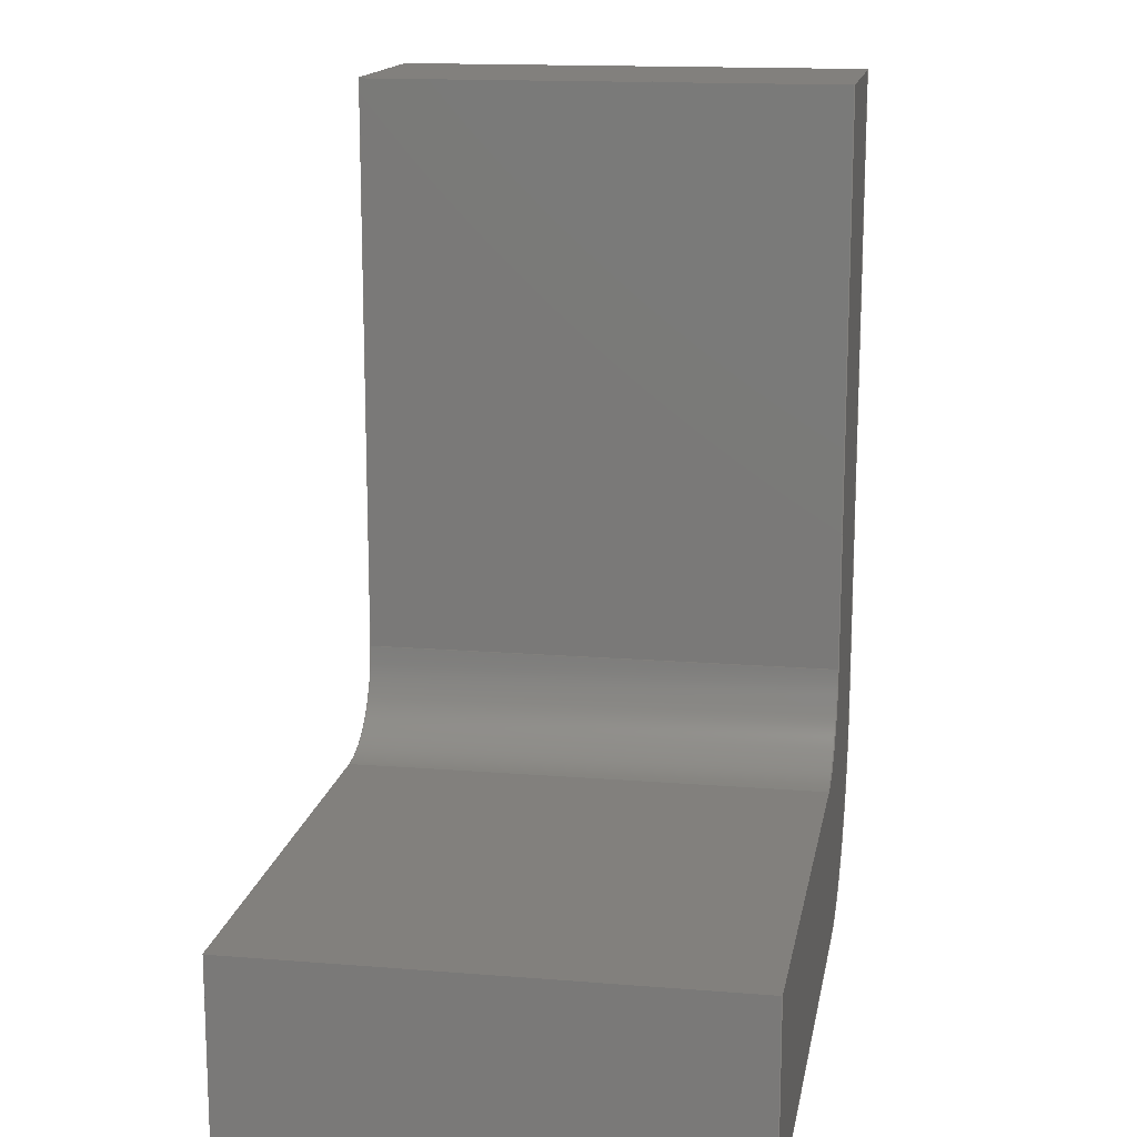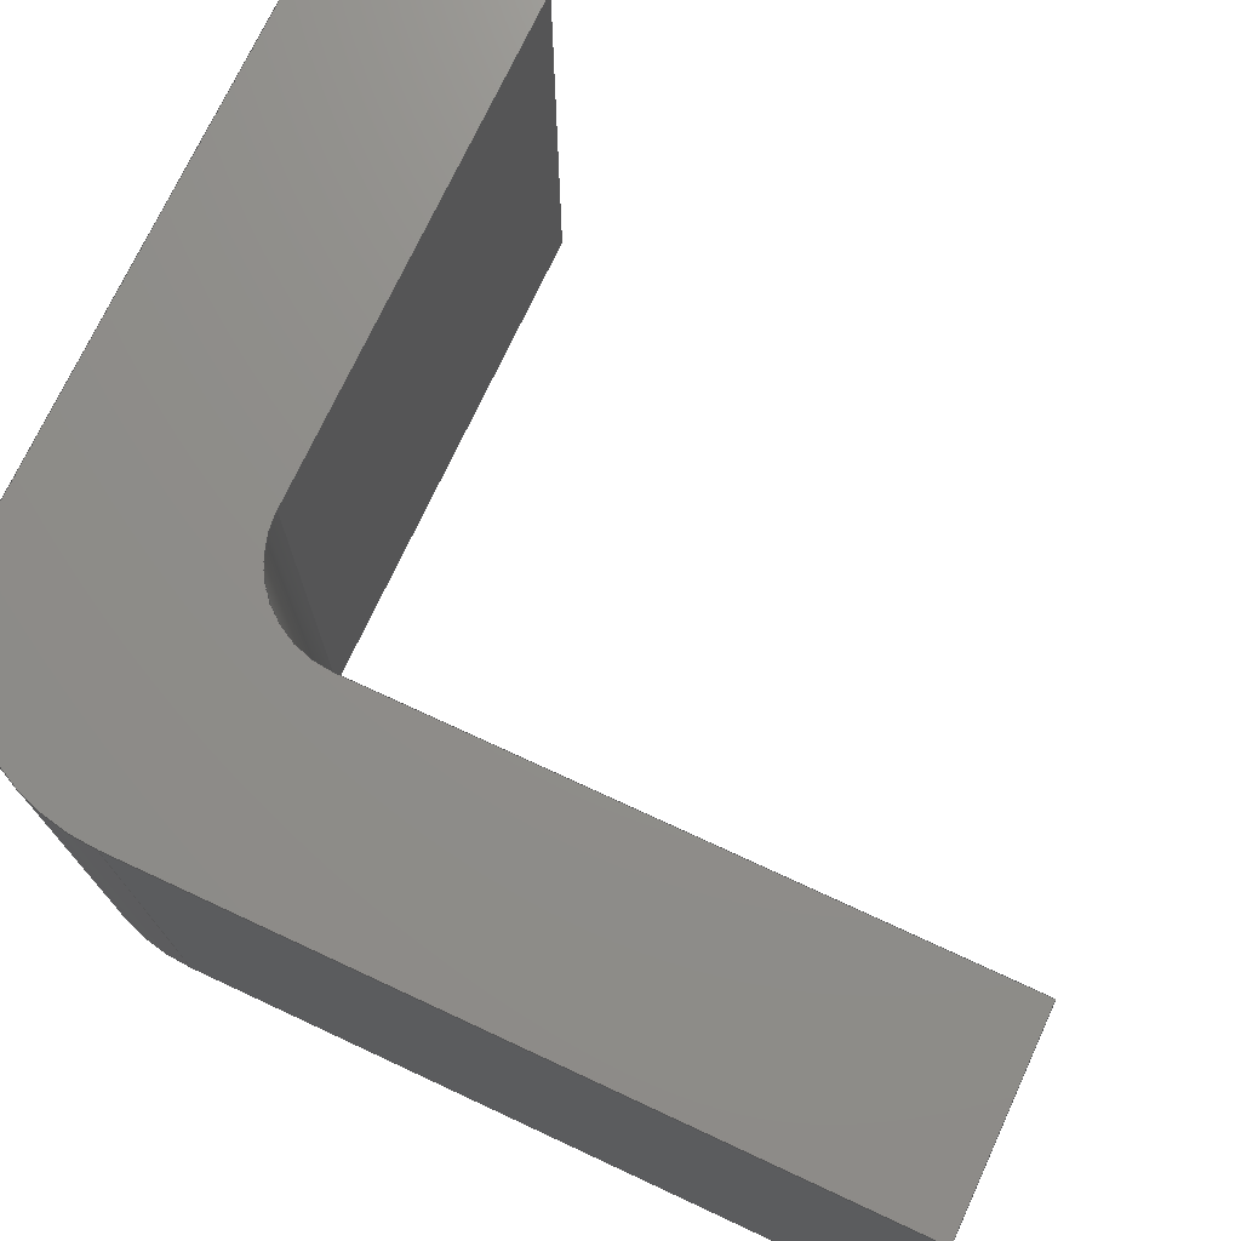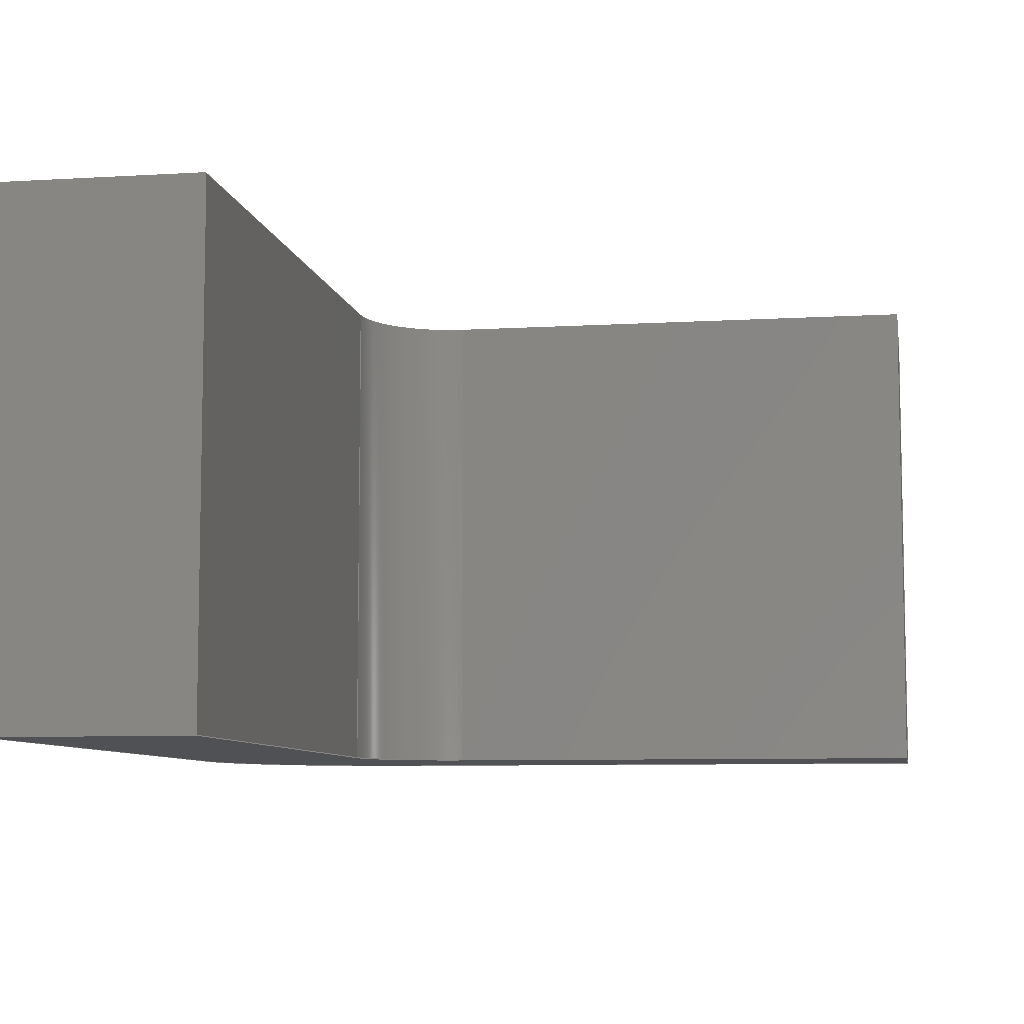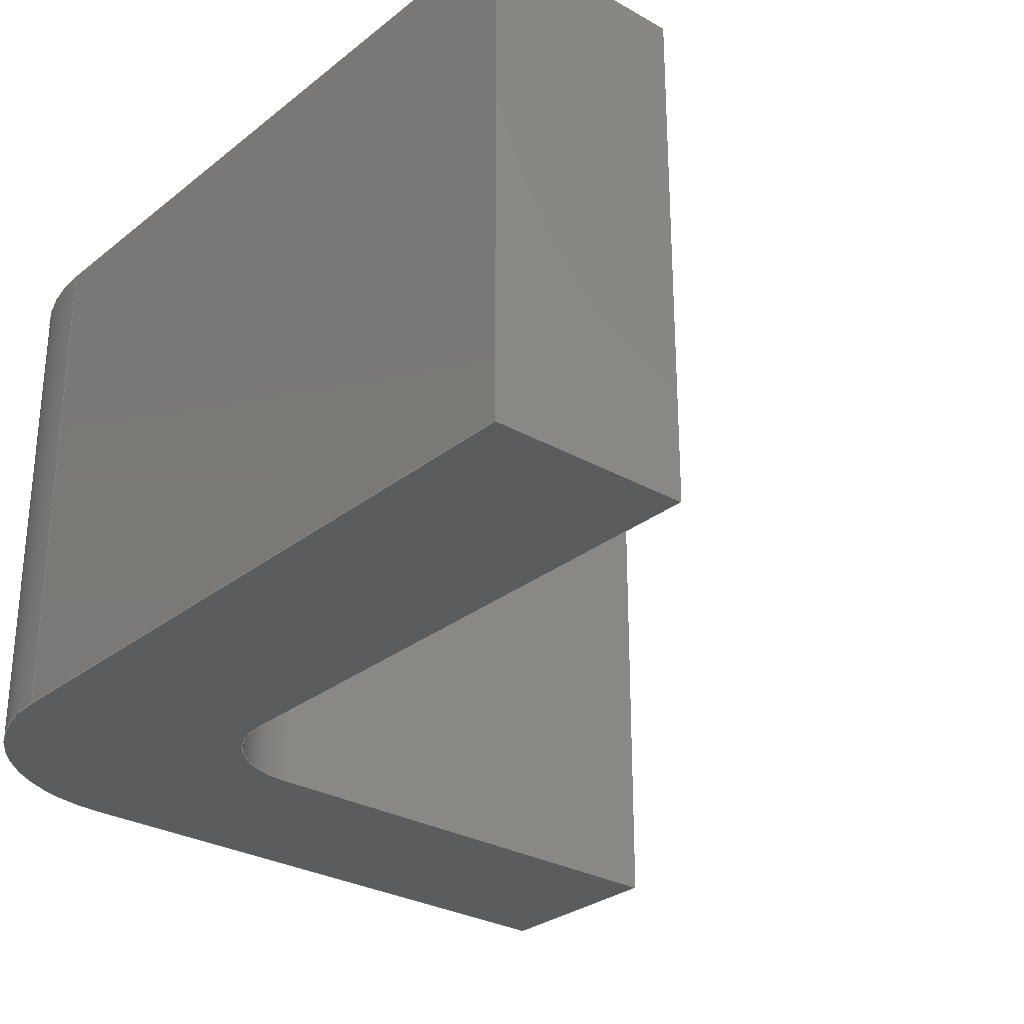
<metadata>
{"format":"step","ext":"step","renderer":"f3d","projection":"perspective","resolution":1024,"background":"white","views":[{"elev":15.0,"azim":99.9,"up":"+Z"},{"elev":73.1,"azim":-65.1,"up":"+Y"},{"elev":-7.7,"azim":9.7,"up":"+Y"},{"elev":-28.8,"azim":-40.4,"up":"+Y"}]}
</metadata>
<code>
ISO-10303-21;
DATA;
#1=MECHANICAL_DESIGN_GEOMETRIC_PRESENTATION_REPRESENTATION('',(#4),#310);
#2=SHAPE_REPRESENTATION_RELATIONSHIP('SRR','None',#317,#3);
#3=ADVANCED_BREP_SHAPE_REPRESENTATION('',(#5),#309);
#4=STYLED_ITEM('',(#327),#5);
#5=MANIFOLD_SOLID_BREP('Body1',#178);
#6=CIRCLE('',#194,10);
#7=CIRCLE('',#195,10);
#8=CIRCLE('',#200,20);
#9=CIRCLE('',#201,20);
#10=CYLINDRICAL_SURFACE('',#193,10);
#11=CYLINDRICAL_SURFACE('',#199,20);
#12=FACE_OUTER_BOUND('',#22,.T.);
#13=FACE_OUTER_BOUND('',#23,.T.);
#14=FACE_OUTER_BOUND('',#24,.T.);
#15=FACE_OUTER_BOUND('',#25,.T.);
#16=FACE_OUTER_BOUND('',#26,.T.);
#17=FACE_OUTER_BOUND('',#27,.T.);
#18=FACE_OUTER_BOUND('',#28,.T.);
#19=FACE_OUTER_BOUND('',#29,.T.);
#20=FACE_OUTER_BOUND('',#30,.T.);
#21=FACE_OUTER_BOUND('',#31,.T.);
#22=EDGE_LOOP('',(#112,#113,#114,#115));
#23=EDGE_LOOP('',(#116,#117,#118,#119));
#24=EDGE_LOOP('',(#120,#121,#122,#123));
#25=EDGE_LOOP('',(#124,#125,#126,#127));
#26=EDGE_LOOP('',(#128,#129,#130,#131));
#27=EDGE_LOOP('',(#132,#133,#134,#135));
#28=EDGE_LOOP('',(#136,#137,#138,#139));
#29=EDGE_LOOP('',(#140,#141,#142,#143));
#30=EDGE_LOOP('',(#144,#145,#146,#147,#148,#149,#150,#151));
#31=EDGE_LOOP('',(#152,#153,#154,#155,#156,#157,#158,#159));
#32=LINE('',#260,#52);
#33=LINE('',#262,#53);
#34=LINE('',#264,#54);
#35=LINE('',#265,#55);
#36=LINE('',#271,#56);
#37=LINE('',#274,#57);
#38=LINE('',#276,#58);
#39=LINE('',#277,#59);
#40=LINE('',#280,#60);
#41=LINE('',#282,#61);
#42=LINE('',#283,#62);
#43=LINE('',#286,#63);
#44=LINE('',#288,#64);
#45=LINE('',#289,#65);
#46=LINE('',#295,#66);
#47=LINE('',#298,#67);
#48=LINE('',#300,#68);
#49=LINE('',#301,#69);
#50=LINE('',#303,#70);
#51=LINE('',#304,#71);
#52=VECTOR('',#210,10);
#53=VECTOR('',#211,10);
#54=VECTOR('',#212,10);
#55=VECTOR('',#213,10);
#56=VECTOR('',#220,10);
#57=VECTOR('',#223,10);
#58=VECTOR('',#224,10);
#59=VECTOR('',#225,10);
#60=VECTOR('',#228,10);
#61=VECTOR('',#229,10);
#62=VECTOR('',#230,10);
#63=VECTOR('',#233,10);
#64=VECTOR('',#234,10);
#65=VECTOR('',#235,10);
#66=VECTOR('',#242,10);
#67=VECTOR('',#245,10);
#68=VECTOR('',#246,10);
#69=VECTOR('',#247,10);
#70=VECTOR('',#250,10);
#71=VECTOR('',#251,10);
#72=VERTEX_POINT('',#258);
#73=VERTEX_POINT('',#259);
#74=VERTEX_POINT('',#261);
#75=VERTEX_POINT('',#263);
#76=VERTEX_POINT('',#267);
#77=VERTEX_POINT('',#269);
#78=VERTEX_POINT('',#273);
#79=VERTEX_POINT('',#275);
#80=VERTEX_POINT('',#279);
#81=VERTEX_POINT('',#281);
#82=VERTEX_POINT('',#285);
#83=VERTEX_POINT('',#287);
#84=VERTEX_POINT('',#291);
#85=VERTEX_POINT('',#293);
#86=VERTEX_POINT('',#297);
#87=VERTEX_POINT('',#299);
#88=EDGE_CURVE('',#72,#73,#32,.T.);
#89=EDGE_CURVE('',#73,#74,#33,.T.);
#90=EDGE_CURVE('',#75,#74,#34,.T.);
#91=EDGE_CURVE('',#72,#75,#35,.T.);
#92=EDGE_CURVE('',#72,#76,#6,.T.);
#93=EDGE_CURVE('',#77,#75,#7,.T.);
#94=EDGE_CURVE('',#76,#77,#36,.T.);
#95=EDGE_CURVE('',#78,#76,#37,.T.);
#96=EDGE_CURVE('',#79,#77,#38,.T.);
#97=EDGE_CURVE('',#78,#79,#39,.T.);
#98=EDGE_CURVE('',#80,#78,#40,.T.);
#99=EDGE_CURVE('',#81,#79,#41,.T.);
#100=EDGE_CURVE('',#80,#81,#42,.T.);
#101=EDGE_CURVE('',#82,#80,#43,.T.);
#102=EDGE_CURVE('',#83,#81,#44,.T.);
#103=EDGE_CURVE('',#82,#83,#45,.T.);
#104=EDGE_CURVE('',#84,#82,#8,.T.);
#105=EDGE_CURVE('',#85,#83,#9,.T.);
#106=EDGE_CURVE('',#84,#85,#46,.T.);
#107=EDGE_CURVE('',#86,#84,#47,.T.);
#108=EDGE_CURVE('',#87,#85,#48,.T.);
#109=EDGE_CURVE('',#86,#87,#49,.T.);
#110=EDGE_CURVE('',#73,#86,#50,.T.);
#111=EDGE_CURVE('',#74,#87,#51,.T.);
#112=ORIENTED_EDGE('',*,*,#88,.T.);
#113=ORIENTED_EDGE('',*,*,#89,.T.);
#114=ORIENTED_EDGE('',*,*,#90,.F.);
#115=ORIENTED_EDGE('',*,*,#91,.F.);
#116=ORIENTED_EDGE('',*,*,#92,.F.);
#117=ORIENTED_EDGE('',*,*,#91,.T.);
#118=ORIENTED_EDGE('',*,*,#93,.F.);
#119=ORIENTED_EDGE('',*,*,#94,.F.);
#120=ORIENTED_EDGE('',*,*,#95,.T.);
#121=ORIENTED_EDGE('',*,*,#94,.T.);
#122=ORIENTED_EDGE('',*,*,#96,.F.);
#123=ORIENTED_EDGE('',*,*,#97,.F.);
#124=ORIENTED_EDGE('',*,*,#98,.T.);
#125=ORIENTED_EDGE('',*,*,#97,.T.);
#126=ORIENTED_EDGE('',*,*,#99,.F.);
#127=ORIENTED_EDGE('',*,*,#100,.F.);
#128=ORIENTED_EDGE('',*,*,#101,.T.);
#129=ORIENTED_EDGE('',*,*,#100,.T.);
#130=ORIENTED_EDGE('',*,*,#102,.F.);
#131=ORIENTED_EDGE('',*,*,#103,.F.);
#132=ORIENTED_EDGE('',*,*,#104,.T.);
#133=ORIENTED_EDGE('',*,*,#103,.T.);
#134=ORIENTED_EDGE('',*,*,#105,.F.);
#135=ORIENTED_EDGE('',*,*,#106,.F.);
#136=ORIENTED_EDGE('',*,*,#107,.T.);
#137=ORIENTED_EDGE('',*,*,#106,.T.);
#138=ORIENTED_EDGE('',*,*,#108,.F.);
#139=ORIENTED_EDGE('',*,*,#109,.F.);
#140=ORIENTED_EDGE('',*,*,#110,.T.);
#141=ORIENTED_EDGE('',*,*,#109,.T.);
#142=ORIENTED_EDGE('',*,*,#111,.F.);
#143=ORIENTED_EDGE('',*,*,#89,.F.);
#144=ORIENTED_EDGE('',*,*,#111,.T.);
#145=ORIENTED_EDGE('',*,*,#108,.T.);
#146=ORIENTED_EDGE('',*,*,#105,.T.);
#147=ORIENTED_EDGE('',*,*,#102,.T.);
#148=ORIENTED_EDGE('',*,*,#99,.T.);
#149=ORIENTED_EDGE('',*,*,#96,.T.);
#150=ORIENTED_EDGE('',*,*,#93,.T.);
#151=ORIENTED_EDGE('',*,*,#90,.T.);
#152=ORIENTED_EDGE('',*,*,#110,.F.);
#153=ORIENTED_EDGE('',*,*,#88,.F.);
#154=ORIENTED_EDGE('',*,*,#92,.T.);
#155=ORIENTED_EDGE('',*,*,#95,.F.);
#156=ORIENTED_EDGE('',*,*,#98,.F.);
#157=ORIENTED_EDGE('',*,*,#101,.F.);
#158=ORIENTED_EDGE('',*,*,#104,.F.);
#159=ORIENTED_EDGE('',*,*,#107,.F.);
#160=PLANE('',#192);
#161=PLANE('',#196);
#162=PLANE('',#197);
#163=PLANE('',#198);
#164=PLANE('',#202);
#165=PLANE('',#203);
#166=PLANE('',#204);
#167=PLANE('',#205);
#168=ADVANCED_FACE('',(#12),#160,.T.);
#169=ADVANCED_FACE('',(#13),#10,.F.);
#170=ADVANCED_FACE('',(#14),#161,.T.);
#171=ADVANCED_FACE('',(#15),#162,.T.);
#172=ADVANCED_FACE('',(#16),#163,.T.);
#173=ADVANCED_FACE('',(#17),#11,.T.);
#174=ADVANCED_FACE('',(#18),#164,.T.);
#175=ADVANCED_FACE('',(#19),#165,.T.);
#176=ADVANCED_FACE('',(#20),#166,.T.);
#177=ADVANCED_FACE('',(#21),#167,.F.);
#178=CLOSED_SHELL('',(#168,#169,#170,#171,#172,#173,#174,#175,#176,#177));
#179=DERIVED_UNIT_ELEMENT(#181,1);
#180=DERIVED_UNIT_ELEMENT(#312,3);
#181=(
MASS_UNIT()
NAMED_UNIT(*)
SI_UNIT(.KILO.,.GRAM.)
);
#182=DERIVED_UNIT((#179,#180));
#183=MEASURE_REPRESENTATION_ITEM('density measure',
POSITIVE_RATIO_MEASURE(7850),#182);
#184=PROPERTY_DEFINITION_REPRESENTATION(#189,#186);
#185=PROPERTY_DEFINITION_REPRESENTATION(#190,#187);
#186=REPRESENTATION('material name',(#188),#309);
#187=REPRESENTATION('density',(#183),#309);
#188=DESCRIPTIVE_REPRESENTATION_ITEM('Steel','Steel');
#189=PROPERTY_DEFINITION('material property','material name',#319);
#190=PROPERTY_DEFINITION('material property','density of part',#319);
#191=AXIS2_PLACEMENT_3D('placement',#256,#206,#207);
#192=AXIS2_PLACEMENT_3D('',#257,#208,#209);
#193=AXIS2_PLACEMENT_3D('',#266,#214,#215);
#194=AXIS2_PLACEMENT_3D('',#268,#216,#217);
#195=AXIS2_PLACEMENT_3D('',#270,#218,#219);
#196=AXIS2_PLACEMENT_3D('',#272,#221,#222);
#197=AXIS2_PLACEMENT_3D('',#278,#226,#227);
#198=AXIS2_PLACEMENT_3D('',#284,#231,#232);
#199=AXIS2_PLACEMENT_3D('',#290,#236,#237);
#200=AXIS2_PLACEMENT_3D('',#292,#238,#239);
#201=AXIS2_PLACEMENT_3D('',#294,#240,#241);
#202=AXIS2_PLACEMENT_3D('',#296,#243,#244);
#203=AXIS2_PLACEMENT_3D('',#302,#248,#249);
#204=AXIS2_PLACEMENT_3D('',#305,#252,#253);
#205=AXIS2_PLACEMENT_3D('',#306,#254,#255);
#206=DIRECTION('axis',(0,0,1));
#207=DIRECTION('refdir',(1,0,0));
#208=DIRECTION('center_axis',(-2.22e-17,0,1));
#209=DIRECTION('ref_axis',(1,0,2.22e-17));
#210=DIRECTION('',(1,0,2.22e-17));
#211=DIRECTION('',(0,1,0));
#212=DIRECTION('',(1,0,2.22e-17));
#213=DIRECTION('',(0,1,0));
#214=DIRECTION('center_axis',(0,1,0));
#215=DIRECTION('ref_axis',(8.269e-16,0,-1));
#216=DIRECTION('center_axis',(0,1,0));
#217=DIRECTION('ref_axis',(8.269e-16,0,-1));
#218=DIRECTION('center_axis',(0,-1,0));
#219=DIRECTION('ref_axis',(8.269e-16,0,-1));
#220=DIRECTION('',(0,1,0));
#221=DIRECTION('center_axis',(1,0,0));
#222=DIRECTION('ref_axis',(0,0,-1));
#223=DIRECTION('',(0,0,-1));
#224=DIRECTION('',(0,0,-1));
#225=DIRECTION('',(0,1,0));
#226=DIRECTION('center_axis',(0,0,1));
#227=DIRECTION('ref_axis',(1,0,0));
#228=DIRECTION('',(1,0,0));
#229=DIRECTION('',(1,0,0));
#230=DIRECTION('',(0,1,0));
#231=DIRECTION('center_axis',(-1,0,0));
#232=DIRECTION('ref_axis',(0,0,1));
#233=DIRECTION('',(0,0,1));
#234=DIRECTION('',(0,0,1));
#235=DIRECTION('',(0,1,0));
#236=DIRECTION('center_axis',(0,1,0));
#237=DIRECTION('ref_axis',(1.166e-15,0,-1));
#238=DIRECTION('center_axis',(0,1,0));
#239=DIRECTION('ref_axis',(1.166e-15,0,-1));
#240=DIRECTION('center_axis',(0,1,0));
#241=DIRECTION('ref_axis',(1.166e-15,0,-1));
#242=DIRECTION('',(0,1,0));
#243=DIRECTION('center_axis',(7.401e-17,0,-1));
#244=DIRECTION('ref_axis',(-1,0,-7.401e-17));
#245=DIRECTION('',(-1,0,-7.401e-17));
#246=DIRECTION('',(-1,0,-7.401e-17));
#247=DIRECTION('',(0,1,0));
#248=DIRECTION('center_axis',(1,0,0));
#249=DIRECTION('ref_axis',(0,0,-1));
#250=DIRECTION('',(0,0,-1));
#251=DIRECTION('',(0,0,-1));
#252=DIRECTION('center_axis',(0,1,0));
#253=DIRECTION('ref_axis',(1,0,0));
#254=DIRECTION('center_axis',(0,1,0));
#255=DIRECTION('ref_axis',(1,0,0));
#256=CARTESIAN_POINT('',(0,0,0));
#257=CARTESIAN_POINT('Origin',(-1.723e-15,0,-1.11e-15));
#258=CARTESIAN_POINT('',(-1.723e-15,0,-1.11e-15));
#259=CARTESIAN_POINT('',(50,0,0));
#260=CARTESIAN_POINT('',(-1.723e-15,0,-1.11e-15));
#261=CARTESIAN_POINT('',(50,50,0));
#262=CARTESIAN_POINT('',(50,0,0));
#263=CARTESIAN_POINT('',(0,50,-1.11e-15));
#264=CARTESIAN_POINT('',(-1.723e-15,50,-1.11e-15));
#265=CARTESIAN_POINT('',(-1.723e-15,0,-1.11e-15));
#266=CARTESIAN_POINT('Origin',(-9.992e-15,0,10));
#267=CARTESIAN_POINT('',(-10,0,10));
#268=CARTESIAN_POINT('Origin',(-9.992e-15,0,10));
#269=CARTESIAN_POINT('',(-10,50,10));
#270=CARTESIAN_POINT('Origin',(-9.992e-15,50,10));
#271=CARTESIAN_POINT('',(-10,0,10));
#272=CARTESIAN_POINT('Origin',(-10,0,70));
#273=CARTESIAN_POINT('',(-10,0,70));
#274=CARTESIAN_POINT('',(-10,0,70));
#275=CARTESIAN_POINT('',(-10,50,70));
#276=CARTESIAN_POINT('',(-10,50,70));
#277=CARTESIAN_POINT('',(-10,0,70));
#278=CARTESIAN_POINT('Origin',(-30,0,70));
#279=CARTESIAN_POINT('',(-30,0,70));
#280=CARTESIAN_POINT('',(-30,0,70));
#281=CARTESIAN_POINT('',(-30,50,70));
#282=CARTESIAN_POINT('',(-30,50,70));
#283=CARTESIAN_POINT('',(-30,0,70));
#284=CARTESIAN_POINT('Origin',(-30,0,-4.441e-15));
#285=CARTESIAN_POINT('',(-30,0,-4.555e-15));
#286=CARTESIAN_POINT('',(-30,0,-4.441e-15));
#287=CARTESIAN_POINT('',(-30,50,-4.555e-15));
#288=CARTESIAN_POINT('',(-30,50,-4.441e-15));
#289=CARTESIAN_POINT('',(-30,0,-4.555e-15));
#290=CARTESIAN_POINT('Origin',(-10,0,-2.442e-14));
#291=CARTESIAN_POINT('',(-10,0,-20));
#292=CARTESIAN_POINT('Origin',(-10,0,-2.442e-14));
#293=CARTESIAN_POINT('',(-10,50,-20));
#294=CARTESIAN_POINT('Origin',(-10,50,-2.442e-14));
#295=CARTESIAN_POINT('',(-10,0,-20));
#296=CARTESIAN_POINT('Origin',(50,0,-20));
#297=CARTESIAN_POINT('',(50,0,-20));
#298=CARTESIAN_POINT('',(50,0,-20));
#299=CARTESIAN_POINT('',(50,50,-20));
#300=CARTESIAN_POINT('',(50,50,-20));
#301=CARTESIAN_POINT('',(50,0,-20));
#302=CARTESIAN_POINT('Origin',(50,0,0));
#303=CARTESIAN_POINT('',(50,0,0));
#304=CARTESIAN_POINT('',(50,50,0));
#305=CARTESIAN_POINT('Origin',(10,50,25));
#306=CARTESIAN_POINT('Origin',(10,0,25));
#307=UNCERTAINTY_MEASURE_WITH_UNIT(LENGTH_MEASURE(0.01),#311,
'DISTANCE_ACCURACY_VALUE',
'Maximum model space distance between geometric entities at asserted c
onnectivities');
#308=UNCERTAINTY_MEASURE_WITH_UNIT(LENGTH_MEASURE(0.01),#311,
'DISTANCE_ACCURACY_VALUE',
'Maximum model space distance between geometric entities at asserted c
onnectivities');
#309=(
GEOMETRIC_REPRESENTATION_CONTEXT(3)
GLOBAL_UNCERTAINTY_ASSIGNED_CONTEXT((#307))
GLOBAL_UNIT_ASSIGNED_CONTEXT((#311,#313,#314))
REPRESENTATION_CONTEXT('','3D')
);
#310=(
GEOMETRIC_REPRESENTATION_CONTEXT(3)
GLOBAL_UNCERTAINTY_ASSIGNED_CONTEXT((#308))
GLOBAL_UNIT_ASSIGNED_CONTEXT((#311,#313,#314))
REPRESENTATION_CONTEXT('','3D')
);
#311=(
LENGTH_UNIT()
NAMED_UNIT(*)
SI_UNIT(.MILLI.,.METRE.)
);
#312=(
LENGTH_UNIT()
NAMED_UNIT(*)
SI_UNIT($,.METRE.)
);
#313=(
NAMED_UNIT(*)
PLANE_ANGLE_UNIT()
SI_UNIT($,.RADIAN.)
);
#314=(
NAMED_UNIT(*)
SI_UNIT($,.STERADIAN.)
SOLID_ANGLE_UNIT()
);
#315=SHAPE_DEFINITION_REPRESENTATION(#316,#317);
#316=PRODUCT_DEFINITION_SHAPE('',$,#319);
#317=SHAPE_REPRESENTATION('',(#191),#309);
#318=PRODUCT_DEFINITION_CONTEXT('part definition',#323,'design');
#319=PRODUCT_DEFINITION('Untitled','Untitled',#320,#318);
#320=PRODUCT_DEFINITION_FORMATION('',$,#325);
#321=PRODUCT_RELATED_PRODUCT_CATEGORY('Untitled','Untitled',(#325));
#322=APPLICATION_PROTOCOL_DEFINITION('international standard',
'automotive_design',2009,#323);
#323=APPLICATION_CONTEXT(
'Core Data for Automotive Mechanical Design Process');
#324=PRODUCT_CONTEXT('part definition',#323,'mechanical');
#325=PRODUCT('Untitled','Untitled',$,(#324));
#326=PRESENTATION_STYLE_ASSIGNMENT((#328));
#327=PRESENTATION_STYLE_ASSIGNMENT((#329));
#328=SURFACE_STYLE_USAGE(.BOTH.,#330);
#329=SURFACE_STYLE_USAGE(.BOTH.,#331);
#330=SURFACE_SIDE_STYLE('',(#332));
#331=SURFACE_SIDE_STYLE('',(#333));
#332=SURFACE_STYLE_FILL_AREA(#334);
#333=SURFACE_STYLE_FILL_AREA(#335);
#334=FILL_AREA_STYLE('Steel - Satin',(#336));
#335=FILL_AREA_STYLE('Paint - Metallic (Red)',(#337));
#336=FILL_AREA_STYLE_COLOUR('Steel - Satin',#338);
#337=FILL_AREA_STYLE_COLOUR('Paint - Metallic (Red)',#339);
#338=COLOUR_RGB('Steel - Satin',0.6275,0.6275,0.6275);
#339=COLOUR_RGB('Paint - Metallic (Red)',0.7686,0.2078,
0.1529);
ENDSEC;
END-ISO-10303-21;

</code>
